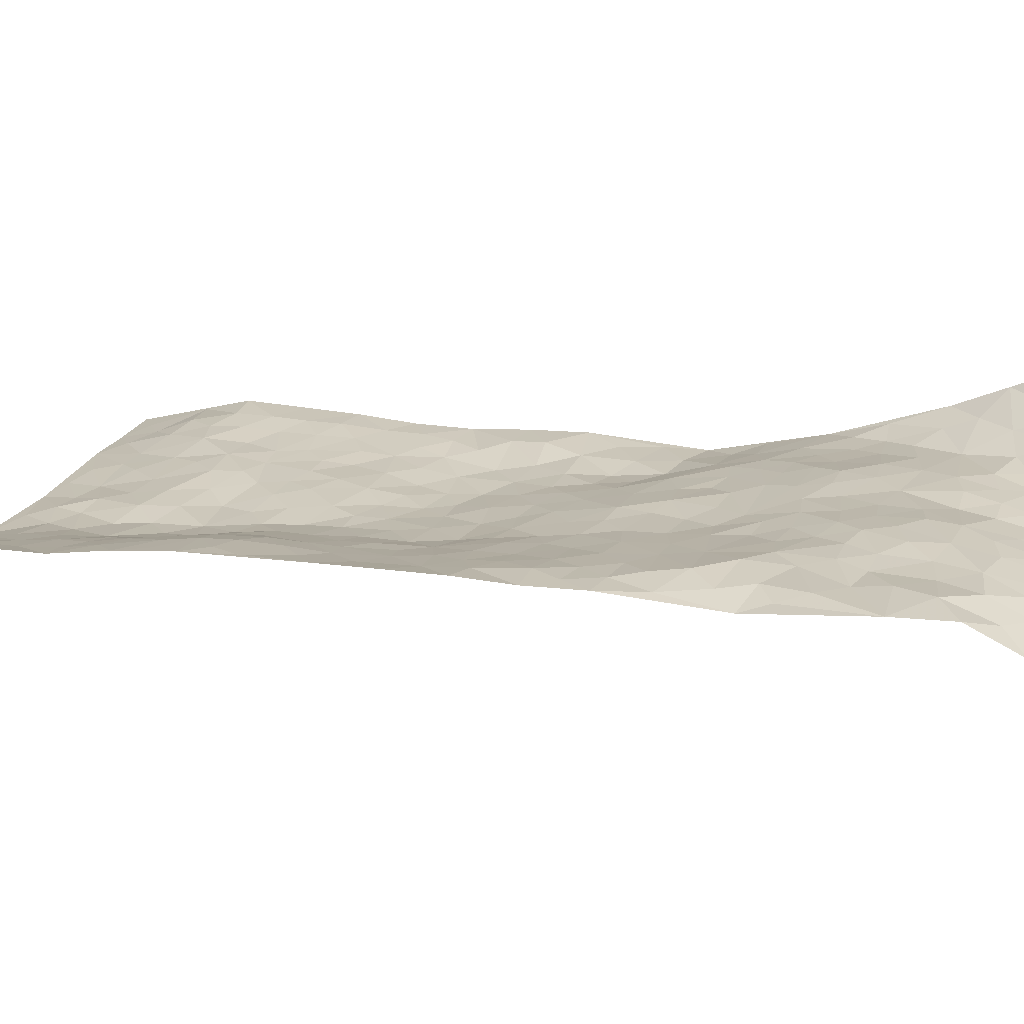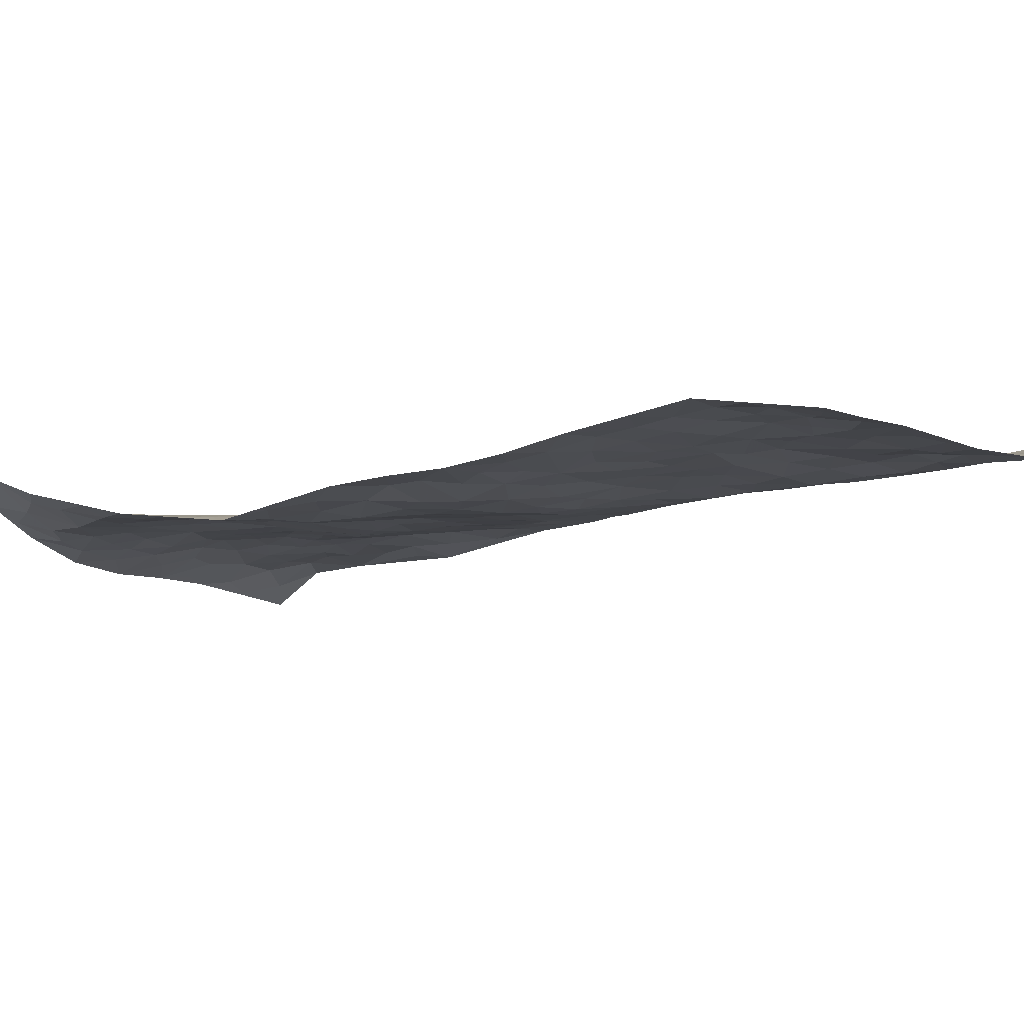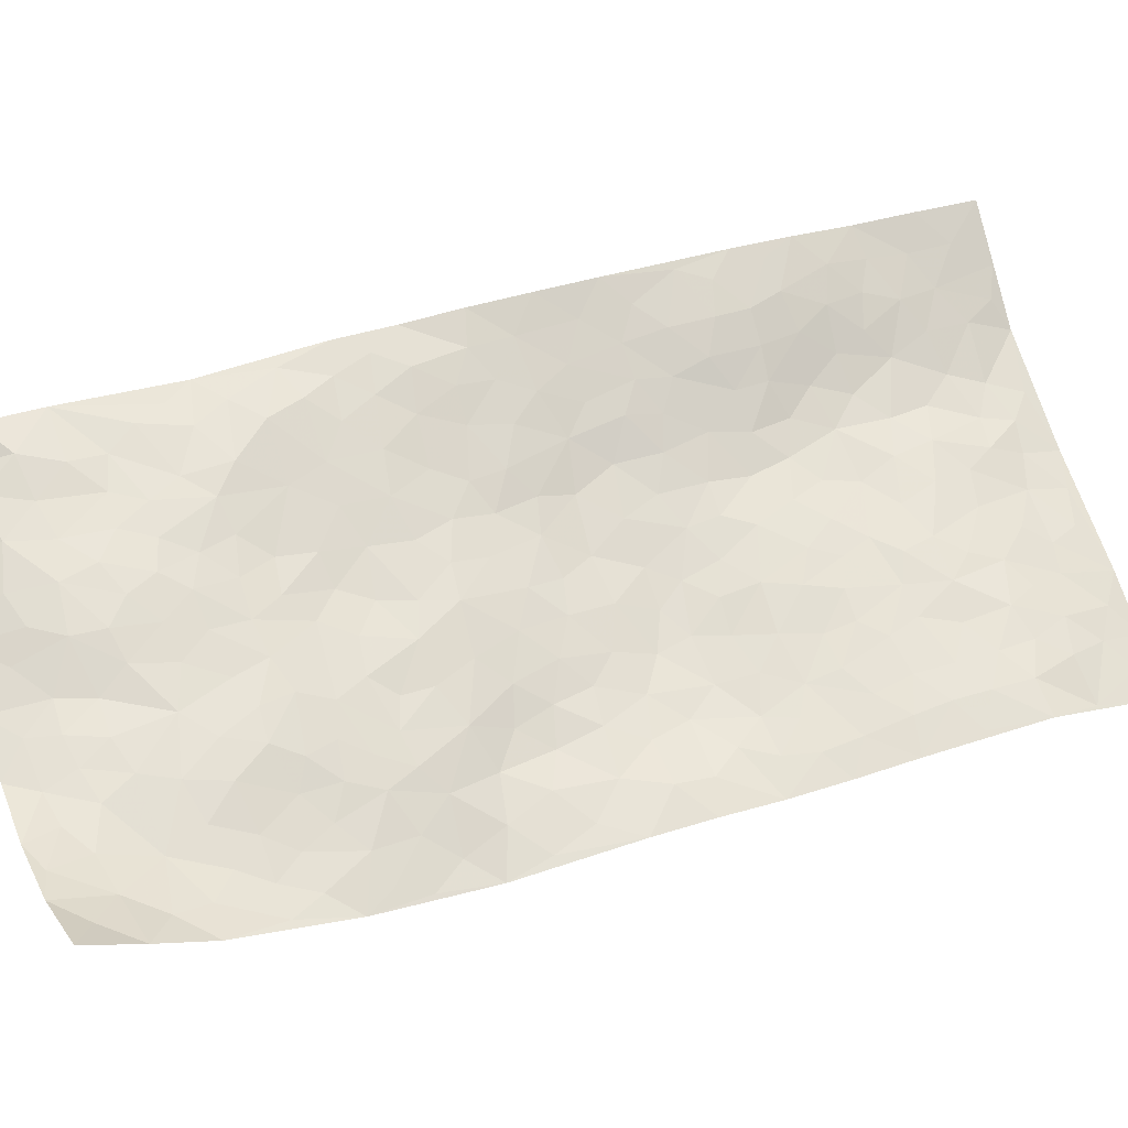
<metadata>
{"format":"obj","ext":"obj","renderer":"f3d","projection":"perspective","resolution":1024,"background":"white","views":[{"elev":33.2,"azim":91.6,"up":"+Z"},{"elev":-22.8,"azim":-67.1,"up":"+Z"},{"elev":54.6,"azim":-123.8,"up":"+Z"}]}
</metadata>
<code>
v 1.284 1.045 0.2417
v 2.244 0.8356 0.2526
v 0.8709 -0.8206 -0.1544
v 1.782 -1.079 0.1333
v 1.619 0.8105 0.1726
v 1.768 0.9626 0.1734
v 1.6 0.8786 0.1654
v 1.088 0.1277 -0.03832
v 1.523 1.021 0.1721
v 1.597 0.9466 0.1598
v 1.229 0.8334 0.1216
v 1.401 1.039 0.1972
v 1.504 0.7496 0.1448
v 1.255 0.9405 0.1816
v 1.53 0.8783 0.1547
v 1.188 0.6057 0.02756
v 1.458 1.01 0.1781
v 1.307 0.3751 0.0264
v 1.546 0.8075 0.1583
v 1.371 0.9335 0.1542
v 1.329 0.9955 0.1918
v 1.303 0.8795 0.139
v 1.341 0.7522 0.09757
v 1.299 0.8112 0.1122
v 1.458 0.9289 0.1484
v 1.528 0.9505 0.1547
v 1.409 0.8351 0.1218
v 1.422 0.7516 0.1212
v 1.727 0.8542 0.1846
v 1.647 0.9935 0.1595
v 2.18 0.6072 0.2874
v 1.403 0.5965 0.09722
v 1.18 -0.1638 -0.0454
v 2.005 0.9024 0.2266
v 1.53 0.3916 0.1052
v 1.957 0.7123 0.2466
v 2.036 0.7101 0.261
v 1.618 0.5882 0.1579
v 1.775 0.568 0.2045
v 2.126 0.368 0.2506
v 1.939 0.8962 0.2193
v 1.748 0.6385 0.201
v 1.872 0.3289 0.202
v 1.449 0.5554 0.1134
v 1.389 0.5207 0.08628
v 1.339 0.571 0.07198
v 1.777 0.4142 0.1737
v 1.69 0.3532 0.1352
v 1.503 -0.1466 0.02419
v 1.362 0.3998 0.05731
v 1.703 0.1871 0.1313
v 1.755 0.3444 0.1599
v 1.21 0.4117 -0.01022
v 1.881 0.5701 0.2293
v 1.348 0.4655 0.06435
v 1.85 0.8316 0.2192
v 1.424 0.08149 0.03144
v 1.398 -0.008793 0.007668
v 1.45 -0.2708 0.01289
v 1.625 0.08838 0.0967
v 1.642 0.1555 0.1128
v 1.664 -0.1126 0.07915
v 1.537 0.6604 0.1488
v 1.777 0.7215 0.2149
v 2.055 0.8612 0.2429
v 1.321 0.6419 0.07472
v 1.177 0.4851 -0.003022
v 1.69 0.792 0.179
v 1.373 0.6872 0.09787
v 1.225 0.7178 0.07605
v 1.147 0.3693 -0.03936
v 1.293 0.7057 0.07725
v 1.246 0.6467 0.0571
v 1.211 0.5402 0.02255
v 1.276 0.5424 0.04777
v 1.92 0.8344 0.2319
v 2.122 0.8618 0.2423
v 1.714 0.7248 0.1941
v 2.01 -0.1132 0.2378
v 1.887 0.7508 0.2374
v 1.492 0.598 0.1334
v 1.622 0.5163 0.1533
v 1.625 -0.01504 0.07975
v 1.552 0.05986 0.07092
v 1.484 0.02427 0.04086
v 1.238 0.2199 -0.01158
v 1.831 0.5234 0.2091
v 1.81 0.8857 0.1966
v 1.885 0.6775 0.2385
v 1.454 0.493 0.1029
v 1.462 0.6773 0.1312
v 1.835 0.4529 0.2005
v 1.576 0.1796 0.09919
v 1.549 0.2791 0.09913
v 1.826 0.6039 0.2222
v 1.201 0.1112 -0.02262
v 1.652 0.4119 0.1354
v 1.427 0.3932 0.07493
v 1.609 0.2419 0.109
v 1.483 0.212 0.06909
v 1.887 0.9328 0.2026
v 1.814 0.667 0.2231
v 1.798 0.7837 0.2167
v 1.266 0.4556 0.02679
v 1.692 0.5085 0.1697
v 1.606 0.6958 0.164
v 1.42 0.177 0.04106
v 1.358 0.215 0.01593
v 1.766 0.487 0.1852
v 1.748 -0.1537 0.1188
v 1.293 0.08058 -0.008534
v 1.363 0.1342 0.01328
v 1.361 0.05494 0.004252
v 1.514 0.4584 0.1138
v 1.307 0.2777 0.003051
v 1.677 0.6487 0.1787
v 1.554 0.5775 0.1457
v 1.551 0.5123 0.1359
v 1.644 0.3034 0.1182
v 1.469 0.2965 0.07239
v 1.599 0.3631 0.1166
v 1.389 0.2836 0.04522
v 1.493 0.1173 0.06044
v 1.705 0.5802 0.1827
v 1.298 0.1717 -0.008439
v 1.226 0.316 -0.01572
v 1.408 0.4538 0.08186
v 1.694 0.9279 0.1733
v 1.663 0.8731 0.1761
v 1.469 -0.0629 0.02392
v 1.27 -0.1322 -0.03444
v 1.561 -0.07551 0.04641
v 1.545 -0.007373 0.05263
v 1.427 -0.1277 0.0009122
v 1.378 -0.7655 -0.01396
v 1.453 -0.1905 0.008832
v 1.328 -0.2072 -0.01898
v 1.59 -0.1642 0.05496
v 1.981 -0.2339 0.2293
v 1.729 0.2661 0.1439
v 1.801 -0.5015 0.1638
v 1.893 -0.5956 0.1987
v 1.86 0.1496 0.1871
v 1.902 -0.02356 0.1958
v 1.48 0.3585 0.08267
v 1.711 0.4407 0.1617
v 1.154 0.1886 -0.03018
v 1.146 0.2787 -0.03473
v 1.061 0.007363 -0.0498
v 1.883 -0.09279 0.1841
v 1.745 -0.02405 0.1298
v 1.177 -0.3318 -0.03513
v 1.286 -0.2748 -0.01749
v 1.453 -0.5774 0.006869
v 1.488 -0.517 0.01782
v 1.11 -0.3503 -0.04583
v 1.182 -0.4382 -0.03173
v 1.336 -0.3637 -0.001426
v 1.686 -0.04775 0.09902
v 1.69 0.03559 0.1074
v 1.8 0.09594 0.157
v 1.755 0.04603 0.1351
v 1.838 -0.003868 0.1671
v 1.709 0.1092 0.1254
v 1.805 -0.07923 0.1513
v 1.952 -0.3548 0.2198
v 1.95 -0.07748 0.2132
v 1.931 0.1876 0.2155
v 1.947 0.1109 0.217
v 1.881 0.2492 0.2008
v 2.068 0.1272 0.2517
v 1.785 0.1837 0.1621
v 1.808 0.2708 0.1742
v 1.889 0.06493 0.1926
v 2.04 0.007118 0.2409
v 1.736 -0.2651 0.1181
v 1.68 -0.2021 0.08378
v 1.579 -0.3344 0.04655
v 1.526 -0.2523 0.0323
v 1.656 -0.2924 0.07767
v 1.687 -0.4675 0.09762
v 1.651 -0.3847 0.07612
v 1.71 -0.3286 0.1043
v 1.933 -0.1636 0.2035
v 1.837 -0.1478 0.1615
v 1.853 -0.2217 0.1682
v 1.841 -0.3287 0.166
v 1.754 -0.3787 0.1283
v 1.601 -0.2416 0.05537
v 2.09 0.7821 0.2712
v 1.995 0.5992 0.2496
v 1.999 0.7919 0.253
v 2.208 0.7269 0.299
v 2.171 0.7997 0.2662
v 2.122 0.6994 0.2879
v 2.071 0.6323 0.2731
v 2.085 0.4972 0.2659
v 2.057 0.5633 0.26
v 1.928 0.6211 0.2404
v 1.965 0.4809 0.2381
v 1.947 0.5486 0.2418
v 2.036 0.412 0.2495
v 1.986 0.2996 0.2447
v 2.102 0.4318 0.255
v 1.944 0.3867 0.2362
v 2.055 0.3365 0.2503
v 2.067 0.2323 0.25
v 1.903 0.446 0.2245
v 1.992 0.2244 0.2408
v 2.007 0.157 0.2376
v 1.786 -0.2143 0.1369
v 1.779 -0.3156 0.1376
v 1.909 -0.2827 0.195
v 1.75 -0.4533 0.1359
v 1.824 -0.4157 0.1686
v 1.904 -0.4851 0.2022
v 1.888 -0.3825 0.1914
v 1.858 -0.5356 0.1866
v 1.469 -0.3625 0.02305
v 1.516 -0.3172 0.03186
v 1.551 -0.4907 0.03249
v 1.617 -0.455 0.06097
v 1.555 -0.4103 0.03446
v 1.188 -0.2629 -0.0387
v 1.294 -0.4233 -0.01009
v 1.479 -0.4471 0.02237
v 1.377 -0.3037 0.004782
v 1.961 0.02881 0.2228
v 2.016 0.07684 0.2375
v 1.141 -0.2172 -0.04668
v 0.9574 -0.4744 -0.07089
v 1.363 -0.1477 -0.01489
v 1.393 -0.2288 0.0003249
v 1.187 -0.5028 -0.03167
v 1.844 -0.8364 0.1565
v 1.104 -0.8851 -0.09711
v 1.727 -0.5511 0.1252
v 1.385 -0.6921 -0.001423
v 1.674 -0.531 0.09294
v 1.341 -0.9473 -0.04974
v 1.211 -0.5975 -0.02526
v 1.415 -0.483 0.01138
v 1.203 -0.707 -0.04086
v 1.353 -0.5212 -0.001868
v 0.9749 -0.3517 -0.07078
v 1.309 -0.01888 -0.01932
v 1.042 -0.3848 -0.05341
v 1.364 -0.07848 -0.0144
v 1.246 -0.3435 -0.02539
v 1.14 -0.7876 -0.07166
v 1.378 -0.6108 -0.00115
v 1.03 -0.4574 -0.05469
v 1.389 -0.4136 0.009091
v 1.299 -0.5558 -0.00839
v 1.245 -0.2076 -0.03051
v 1.235 -0.4052 -0.02261
v 1.102 -0.1493 -0.05336
v 1.005 -0.232 -0.07286
v 1.034 -0.112 -0.0666
v 1.152 -0.09579 -0.04488
v 1.234 0.02196 -0.02705
v 1.238 -0.05783 -0.03818
v 1.084 -0.5071 -0.04873
v 1.311 -0.7329 -0.02465
v 1.122 -0.6578 -0.04307
v 1.011 -0.5286 -0.05737
v 1.297 -0.6194 -0.01058
v 1.243 -0.656 -0.02479
v 1.196 -0.8144 -0.06331
v 1.455 -0.7385 0.00813
v 1.063 -0.5846 -0.05097
v 1.051 -0.6555 -0.05787
v 1.244 -0.7809 -0.04502
v 1.206 -0.8748 -0.07043
v 1.304 -0.8418 -0.04797
v 1.25 -0.5169 -0.0205
v 0.9968 -0.7 -0.0767
v 1.071 -0.2123 -0.05751
v 1.058 -0.2909 -0.05814
v 1.144 0.03978 -0.02829
v 1.123 -0.02899 -0.03943
v 1.573 -1.011 0.01521
v 0.9902 -0.6077 -0.063
v 1.14 -0.5654 -0.04271
v 1.273 -0.9113 -0.06063
v 1.365 -0.8799 -0.03568
v 1.139 -0.7224 -0.05472
v 1.104 -0.4293 -0.04363
v 0.9155 -0.591 -0.07674
v 1.346 -0.4586 -0.001516
v 0.9368 -0.7999 -0.1289
v 0.9881 -0.8526 -0.1272
v 1.065 -0.7362 -0.07139
v 1.002 -0.7761 -0.1043
v 0.9054 -0.6823 -0.1055
v 1.054 -0.8297 -0.1009
v 1.463 -0.6579 0.01244
v 1.531 -0.7018 0.01772
v 1.559 -0.5984 0.03001
v 1.555 -0.8479 0.0165
v 1.668 -0.6782 0.07631
v 1.462 -0.9583 -0.01457
v 1.523 -0.7779 0.009103
v 1.458 -0.8517 -0.01027
v 1.623 -0.7713 0.04786
v 1.397 -0.8274 -0.01564
v 1.423 -0.906 -0.0197
v 1.51 -0.9039 -0.0006077
v 1.598 -0.6663 0.04002
v 1.642 -0.6012 0.06454
v 1.61 -0.5339 0.0528
v 1.689 -0.9172 0.07997
v 1.735 -0.7833 0.1104
v 1.632 -0.8568 0.05443
v 1.614 -0.9405 0.04343
v 1.697 -0.8436 0.0888
v 1.678 -1.043 0.07464
v 1.68 -0.7479 0.08361
v 1.629 -1.005 0.04958
v 1.783 -0.8276 0.1288
v 1.813 -0.9578 0.1462
v 1.867 -0.7158 0.181
v 1.761 -0.9044 0.1151
v 1.74 -0.99 0.109
v 1.8 -0.7497 0.1478
v 1.791 -0.6382 0.1544
v 1.787 -0.5689 0.1569
v 1.854 -0.6486 0.1797
v 1.72 -0.6309 0.1161
v 1.74 -0.7063 0.1222
f 29 6 128
f 12 21 20
f 26 10 9
f 55 45 46
f 27 19 15
f 26 9 17
f 101 6 88
f 12 1 21
f 7 15 19
f 125 86 96
f 84 123 85
f 129 29 128
f 25 27 15
f 12 20 17
f 73 75 66
f 22 14 11
f 26 17 25
f 9 12 17
f 25 15 26
f 5 129 7
f 52 146 48
f 55 18 50
f 7 19 5
f 20 27 25
f 124 82 105
f 41 76 34
f 20 14 22
f 14 20 21
f 14 21 1
f 24 22 11
f 24 27 22
f 72 66 69
f 69 32 91
f 70 24 11
f 24 23 27
f 17 20 25
f 27 20 22
f 10 15 7
f 10 26 15
f 23 28 27
f 27 13 19
f 28 23 69
f 13 27 28
f 119 121 94
f 10 7 129
f 6 30 128
f 9 10 30
f 36 192 80
f 80 102 89
f 118 81 44
f 64 103 78
f 115 126 86
f 45 32 46
f 91 63 13
f 129 68 29
f 95 87 54
f 95 54 199
f 202 40 204
f 82 97 105
f 29 88 6
f 18 55 104
f 148 126 71
f 38 82 124
f 50 18 122
f 117 82 38
f 5 19 106
f 82 117 118
f 80 64 102
f 127 45 55
f 194 77 190
f 98 35 114
f 39 124 105
f 127 50 98
f 106 19 13
f 66 75 46
f 39 95 42
f 63 117 38
f 95 89 102
f 101 56 76
f 51 140 99
f 18 53 126
f 62 83 132
f 45 127 90
f 112 113 57
f 103 29 68
f 130 85 58
f 109 39 105
f 35 94 121
f 113 246 58
f 151 165 163
f 120 100 94
f 114 127 98
f 192 190 65
f 95 39 87
f 36 191 37
f 67 104 74
f 56 101 88
f 13 63 106
f 192 34 76
f 268 241 243
f 108 115 125
f 93 84 60
f 133 84 85
f 156 288 157
f 101 76 41
f 80 103 64
f 105 97 146
f 99 61 51
f 92 109 47
f 125 96 111
f 158 227 153
f 75 104 55
f 69 66 32
f 81 91 32
f 106 78 68
f 42 64 78
f 77 34 65
f 24 70 72
f 75 73 16
f 16 71 67
f 2 34 77
f 13 28 91
f 103 56 88
f 56 80 76
f 72 69 23
f 11 16 70
f 16 73 70
f 16 67 74
f 115 18 126
f 24 72 23
f 73 72 70
f 16 74 75
f 72 73 66
f 32 45 44
f 84 83 60
f 66 46 32
f 78 106 116
f 117 63 81
f 67 53 104
f 103 68 78
f 69 91 28
f 36 80 89
f 106 38 116
f 106 68 5
f 81 118 117
f 62 132 138
f 32 44 81
f 53 67 71
f 57 58 85
f 123 100 107
f 93 60 61
f 33 230 224
f 8 96 147
f 132 133 130
f 140 48 119
f 93 100 123
f 122 98 50
f 164 60 160
f 53 71 126
f 125 112 108
f 193 194 195
f 75 55 46
f 63 91 81
f 56 103 80
f 196 198 31
f 18 104 53
f 121 48 97
f 38 106 63
f 118 97 82
f 97 35 121
f 51 172 140
f 130 134 49
f 87 39 109
f 288 252 263
f 97 114 35
f 47 43 92
f 57 113 58
f 248 130 58
f 34 101 41
f 114 90 127
f 116 124 42
f 145 94 35
f 118 114 97
f 167 79 175
f 98 145 35
f 85 123 57
f 43 47 52
f 199 36 89
f 42 78 116
f 159 83 62
f 88 29 103
f 74 104 75
f 118 44 90
f 173 140 172
f 42 95 102
f 190 192 37
f 65 190 77
f 89 95 199
f 125 111 112
f 92 87 109
f 18 115 122
f 177 180 176
f 112 57 107
f 109 105 146
f 93 94 100
f 285 286 275
f 96 86 147
f 137 232 131
f 57 123 107
f 87 92 208
f 49 134 136
f 132 130 49
f 161 164 162
f 50 127 55
f 122 108 107
f 122 107 100
f 48 140 52
f 118 90 114
f 99 119 94
f 123 84 93
f 36 37 192
f 48 121 119
f 120 122 100
f 39 42 124
f 38 124 116
f 248 58 246
f 44 45 90
f 98 122 120
f 146 52 47
f 94 93 99
f 168 209 170
f 212 183 188
f 202 197 200
f 42 102 64
f 107 108 112
f 99 93 61
f 8 280 96
f 112 111 113
f 125 115 86
f 115 108 122
f 128 30 10
f 5 68 129
f 10 129 128
f 132 49 138
f 83 84 133
f 130 133 85
f 83 133 132
f 248 134 130
f 156 152 224
f 151 110 165
f 212 186 211
f 153 224 249
f 254 251 244
f 246 261 262
f 225 158 249
f 49 136 179
f 185 184 150
f 214 188 181
f 181 188 182
f 161 163 174
f 143 170 172
f 110 211 185
f 184 79 167
f 174 228 169
f 62 110 159
f 163 150 144
f 210 169 229
f 170 143 168
f 176 211 110
f 98 120 145
f 94 145 120
f 48 146 97
f 109 146 47
f 148 86 126
f 147 86 148
f 71 8 148
f 8 147 148
f 244 276 254
f 232 136 134
f 174 143 161
f 60 83 160
f 163 162 151
f 159 160 83
f 261 281 262
f 259 281 149
f 219 220 59
f 246 113 111
f 33 255 131
f 157 256 152
f 137 255 153
f 230 278 279
f 262 260 33
f 154 155 242
f 131 255 137
f 248 131 232
f 281 280 149
f 259 258 278
f 220 179 59
f 159 151 160
f 162 160 151
f 164 61 60
f 228 174 144
f 144 174 163
f 159 110 151
f 161 172 164
f 186 184 185
f 161 162 163
f 61 164 51
f 160 162 164
f 187 217 213
f 150 163 165
f 205 202 200
f 79 184 139
f 170 43 173
f 174 169 143
f 161 143 172
f 167 144 150
f 176 180 183
f 172 170 173
f 223 226 221
f 185 150 165
f 99 140 119
f 207 206 203
f 172 51 164
f 43 52 173
f 173 52 140
f 167 175 228
f 228 229 169
f 210 168 169
f 177 110 62
f 189 138 179
f 62 138 177
f 136 232 233
f 181 182 222
f 150 184 167
f 178 180 189
f 49 179 138
f 177 138 189
f 180 178 182
f 178 179 220
f 307 308 304
f 222 223 221
f 215 187 188
f 176 183 212
f 187 213 186
f 214 215 188
f 185 211 186
f 237 181 239
f 182 188 183
f 110 185 165
f 216 215 141
f 211 176 212
f 182 183 180
f 176 110 177
f 213 184 186
f 178 189 179
f 177 189 180
f 195 190 37
f 197 198 200
f 195 194 190
f 34 192 65
f 80 192 76
f 37 196 195
f 194 2 77
f 193 2 194
f 196 37 191
f 31 193 195
f 198 196 191
f 31 195 196
f 199 201 191
f 197 204 31
f 198 191 201
f 31 198 197
f 201 199 54
f 36 199 191
f 54 208 201
f 208 43 205
f 208 54 87
f 198 201 200
f 206 205 203
f 43 170 203
f 210 207 209
f 40 202 206
f 31 204 40
f 197 202 204
f 208 205 200
f 43 203 205
f 205 206 202
f 203 209 207
f 171 40 207
f 40 206 207
f 208 200 201
f 43 208 92
f 170 209 203
f 168 143 169
f 207 210 171
f 168 210 209
f 188 187 212
f 212 187 186
f 166 139 213
f 184 213 139
f 237 214 181
f 215 214 141
f 216 141 218
f 213 217 166
f 142 166 216
f 217 216 166
f 187 215 217
f 216 217 215
f 237 141 214
f 142 216 218
f 223 222 182
f 179 136 59
f 223 220 219
f 267 238 251
f 237 327 141
f 223 182 178
f 158 290 253
f 220 223 178
f 59 233 227
f 233 59 136
f 248 246 131
f 153 249 158
f 251 254 267
f 223 219 226
f 111 261 246
f 297 251 238
f 276 256 157
f 167 228 144
f 229 228 175
f 175 171 229
f 229 171 210
f 260 257 33
f 265 271 272
f 266 289 283
f 269 243 250
f 249 224 152
f 266 283 271
f 227 233 137
f 253 227 158
f 325 313 320
f 135 264 275
f 310 329 239
f 270 298 297
f 249 256 225
f 275 273 269
f 311 222 221
f 155 154 299
f 234 276 157
f 310 311 299
f 222 239 181
f 221 226 155
f 266 263 252
f 242 290 244
f 264 273 275
f 273 264 243
f 242 244 154
f 276 290 225
f 288 234 157
f 240 282 302
f 275 286 306
f 225 290 158
f 234 263 284
f 241 254 276
f 233 232 137
f 137 153 227
f 264 135 238
f 244 251 154
f 260 259 257
f 227 253 219
f 33 224 255
f 154 297 299
f 240 302 307
f 297 154 251
f 264 268 243
f 253 226 219
f 271 284 263
f 277 294 293
f 290 242 253
f 241 234 284
f 59 227 219
f 242 155 226
f 252 245 231
f 157 152 156
f 257 230 33
f 152 256 249
f 278 230 257
f 262 33 131
f 224 153 255
f 259 278 257
f 134 248 232
f 230 279 224
f 96 261 111
f 261 96 280
f 280 281 261
f 246 262 131
f 252 247 245
f 268 267 241
f 283 277 272
f 288 247 252
f 275 274 285
f 295 291 294
f 267 268 264
f 263 234 288
f 309 310 299
f 290 276 244
f 283 272 271
f 267 254 241
f 265 243 241
f 236 240 285
f 297 238 270
f 303 305 298
f 241 276 234
f 221 155 299
f 272 277 293
f 250 243 287
f 286 285 240
f 284 271 265
f 271 263 266
f 295 3 291
f 225 256 276
f 241 284 265
f 289 266 231
f 3 292 291
f 321 235 323
f 293 294 296
f 279 278 258
f 245 279 258
f 279 156 224
f 260 281 259
f 280 8 149
f 262 281 260
f 231 266 252
f 267 264 238
f 306 304 270
f 283 289 295
f 243 269 273
f 236 269 250
f 294 292 296
f 274 236 285
f 269 274 275
f 250 287 293
f 245 289 231
f 236 274 269
f 156 279 247
f 242 226 253
f 247 279 245
f 243 265 287
f 288 156 247
f 265 272 293
f 296 292 236
f 293 287 265
f 295 294 277
f 277 283 295
f 236 250 296
f 289 3 295
f 292 294 291
f 293 296 250
f 300 304 308
f 325 320 235
f 329 330 326
f 270 304 303
f 270 303 298
f 309 305 301
f 135 306 270
f 299 297 298
f 298 309 299
f 238 135 270
f 300 314 305
f 303 300 305
f 304 306 307
f 300 303 304
f 282 319 315
f 322 325 235
f 275 306 135
f 307 306 286
f 240 307 286
f 308 307 302
f 302 282 308
f 308 282 315
f 305 309 298
f 310 309 301
f 310 301 329
f 310 239 311
f 222 311 239
f 299 311 221
f 319 312 315
f 312 323 316
f 301 305 318
f 305 314 316
f 300 308 315
f 316 314 312
f 312 314 315
f 315 314 300
f 323 312 324
f 316 313 318
f 282 4 317
f 330 313 325
f 4 321 324
f 235 320 323
f 282 317 319
f 312 319 317
f 326 325 322
f 316 320 313
f 316 318 305
f 142 218 327
f 327 218 141
f 316 323 320
f 324 312 317
f 4 324 317
f 321 323 324
f 318 313 330
f 328 326 322
f 326 327 329
f 329 327 237
f 326 328 327
f 322 142 328
f 327 328 142
f 329 237 239
f 301 318 330
f 326 330 325
f 330 329 301

</code>
